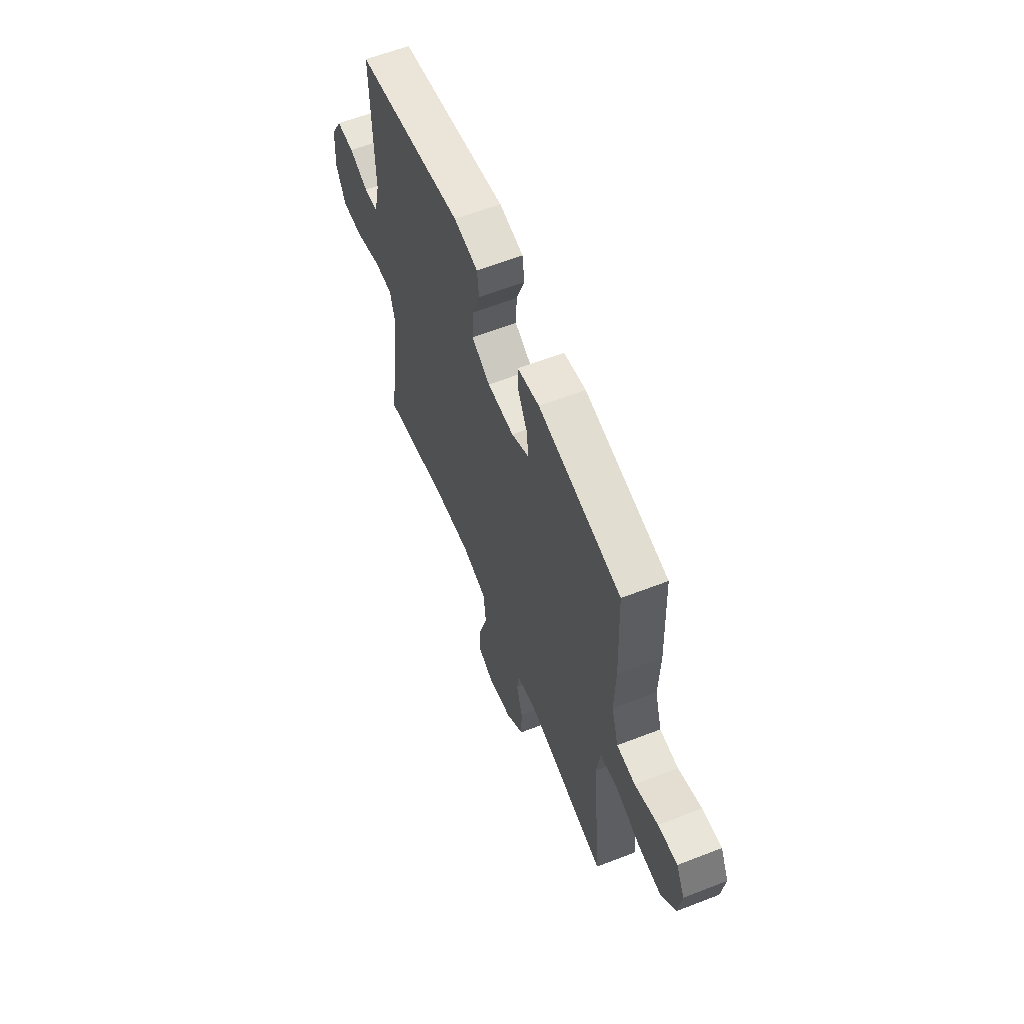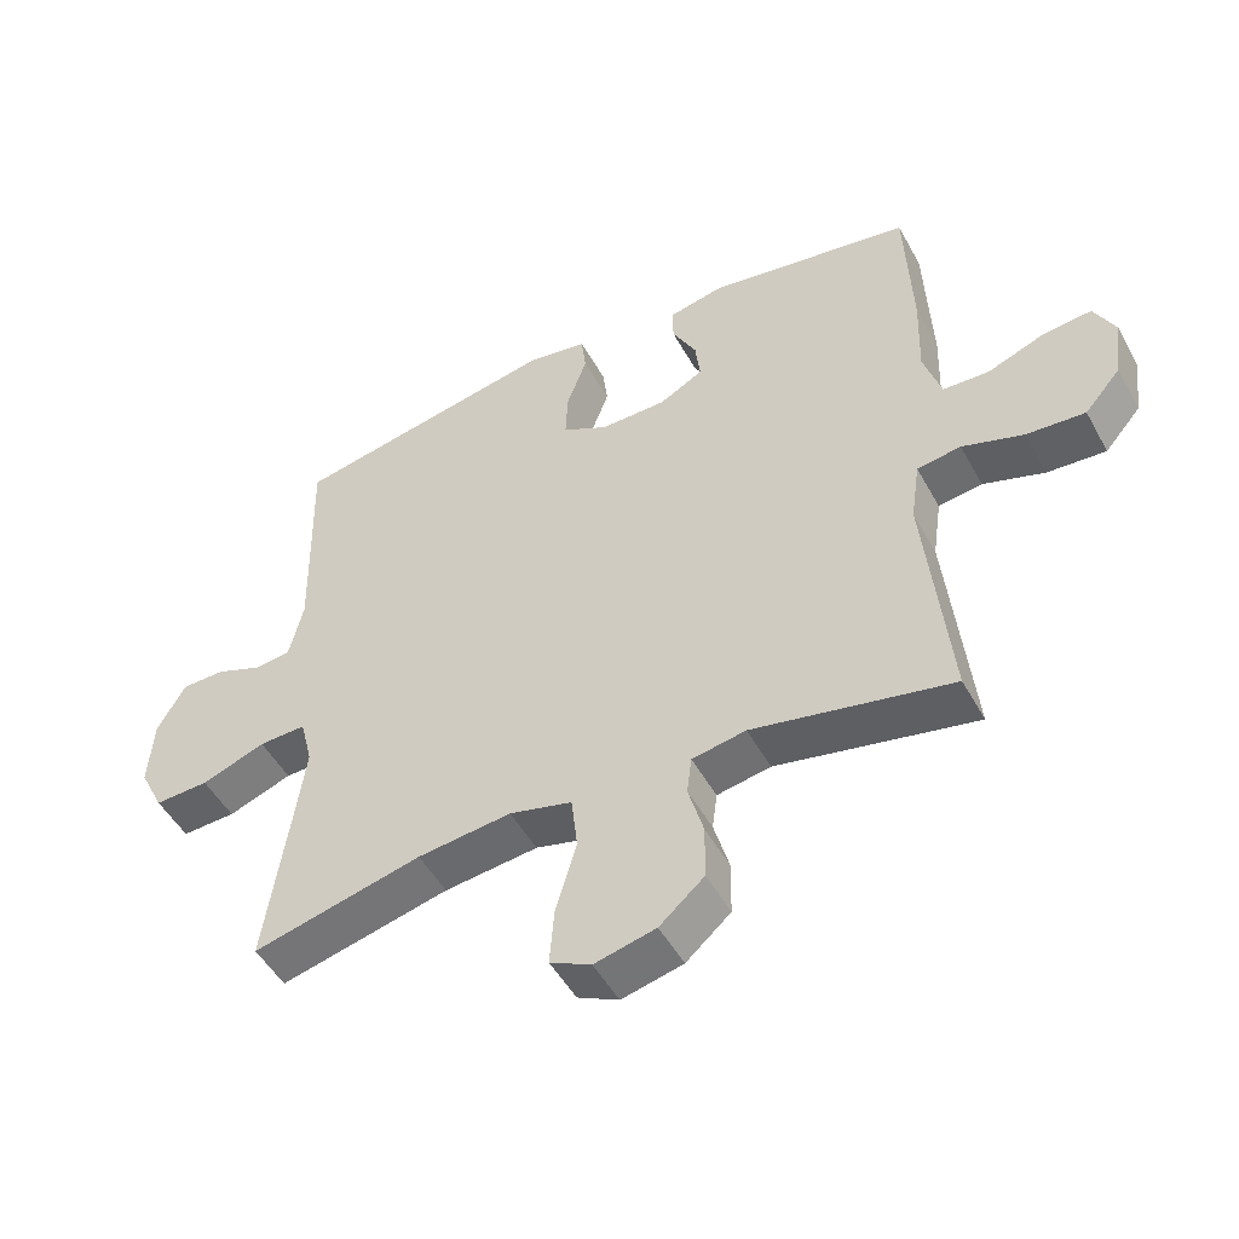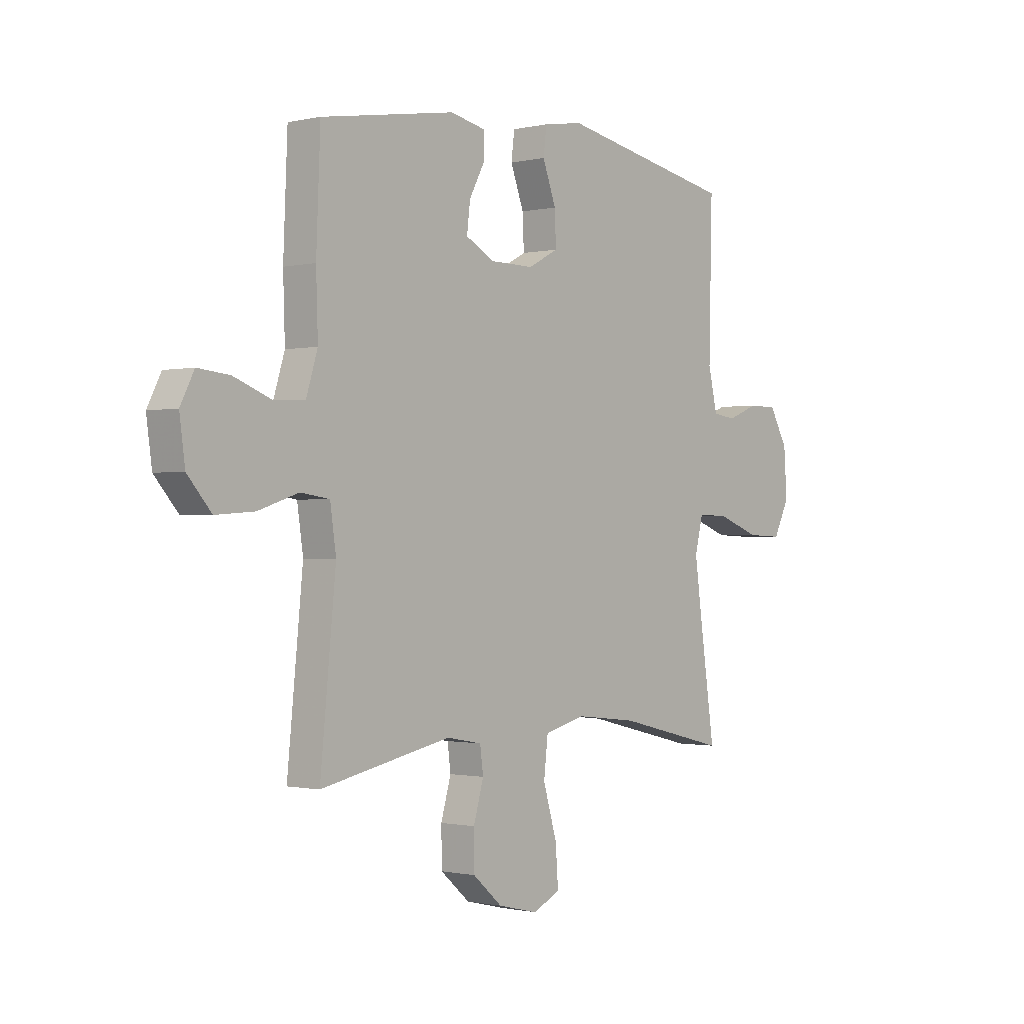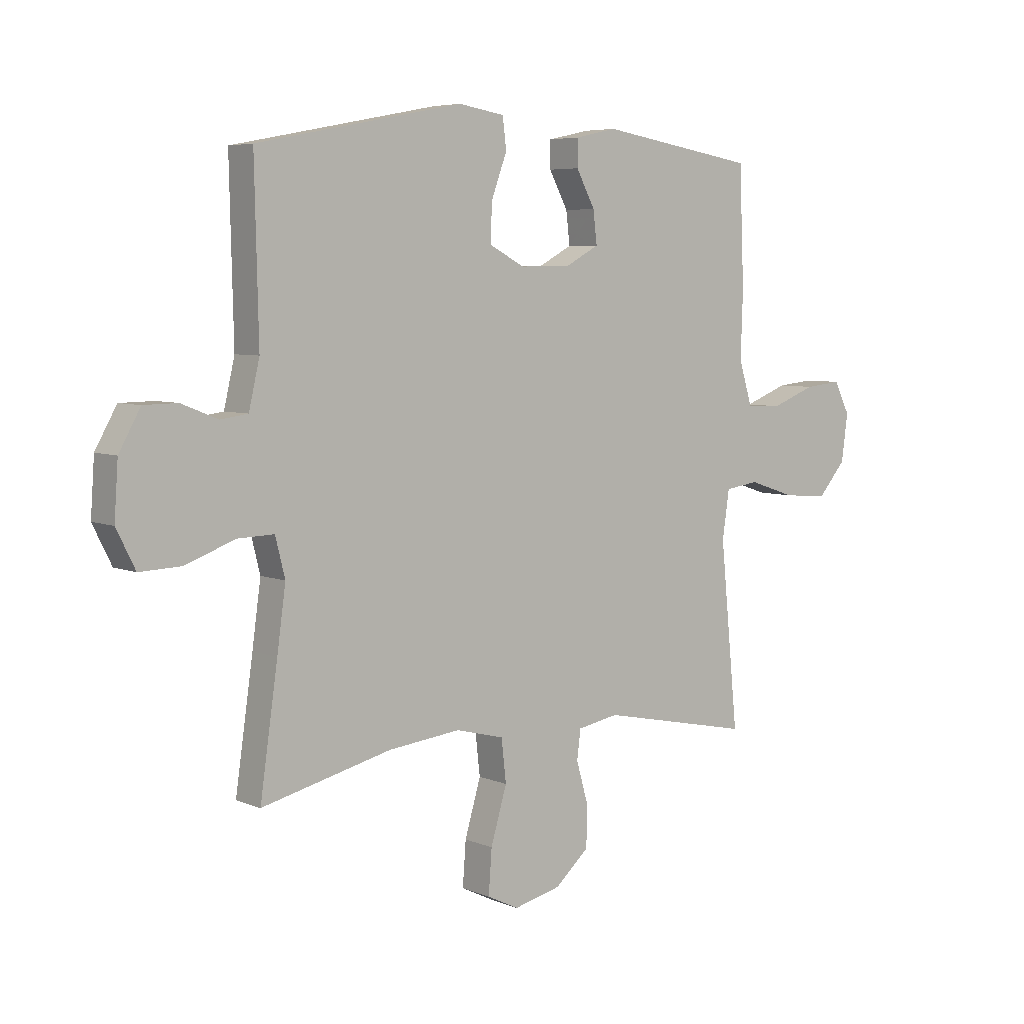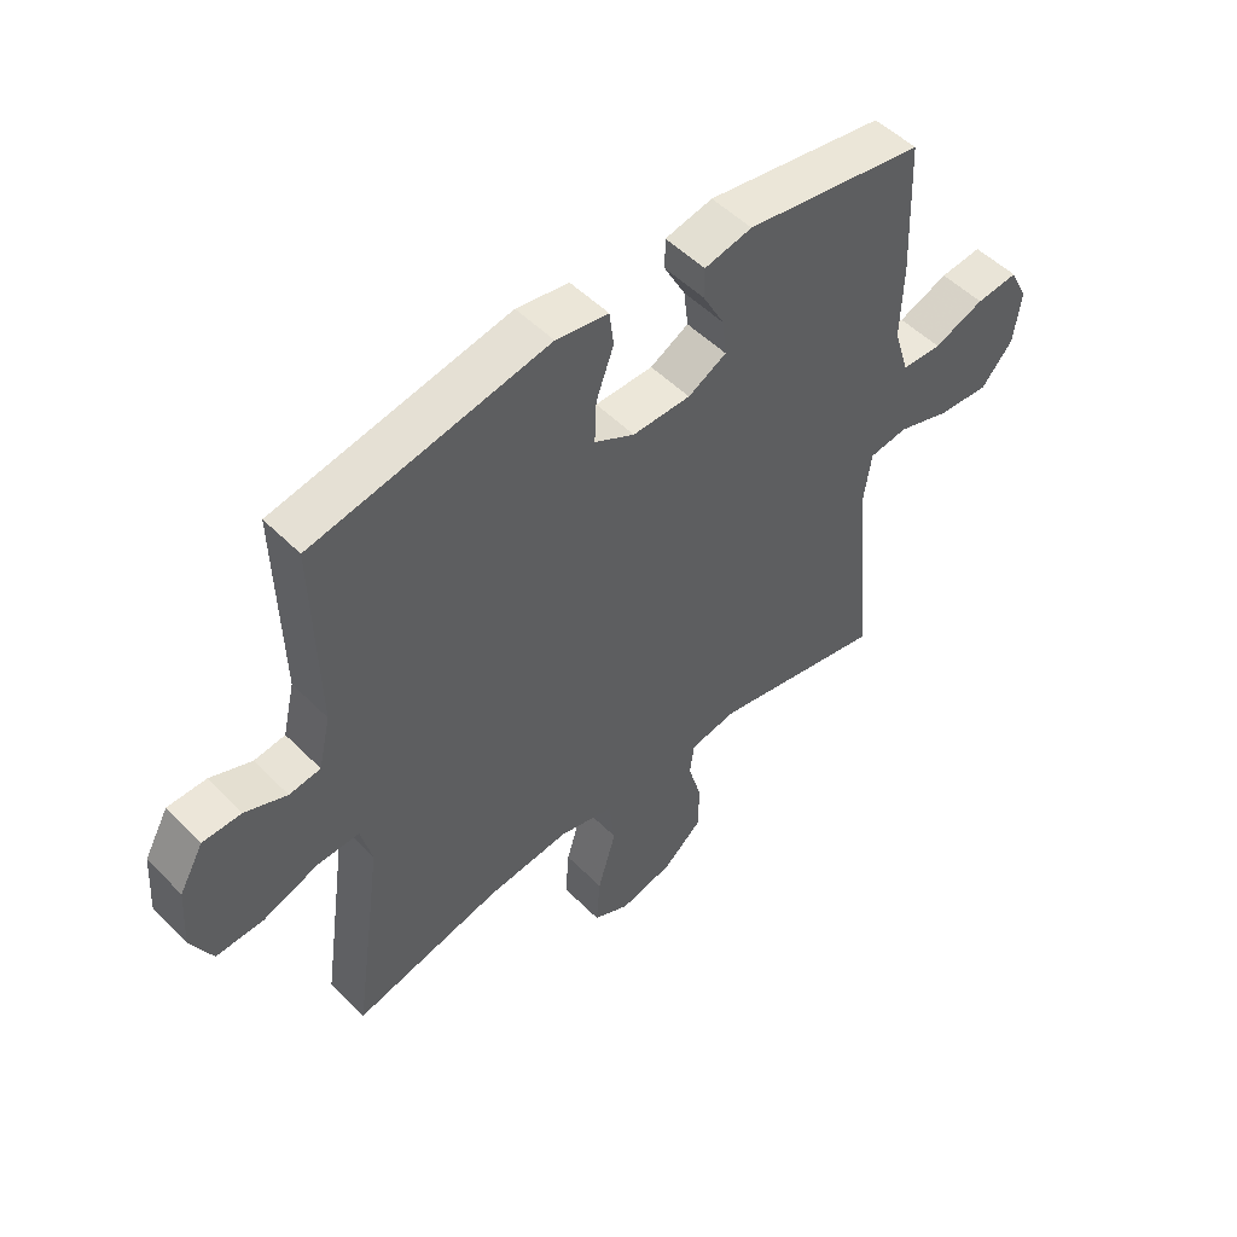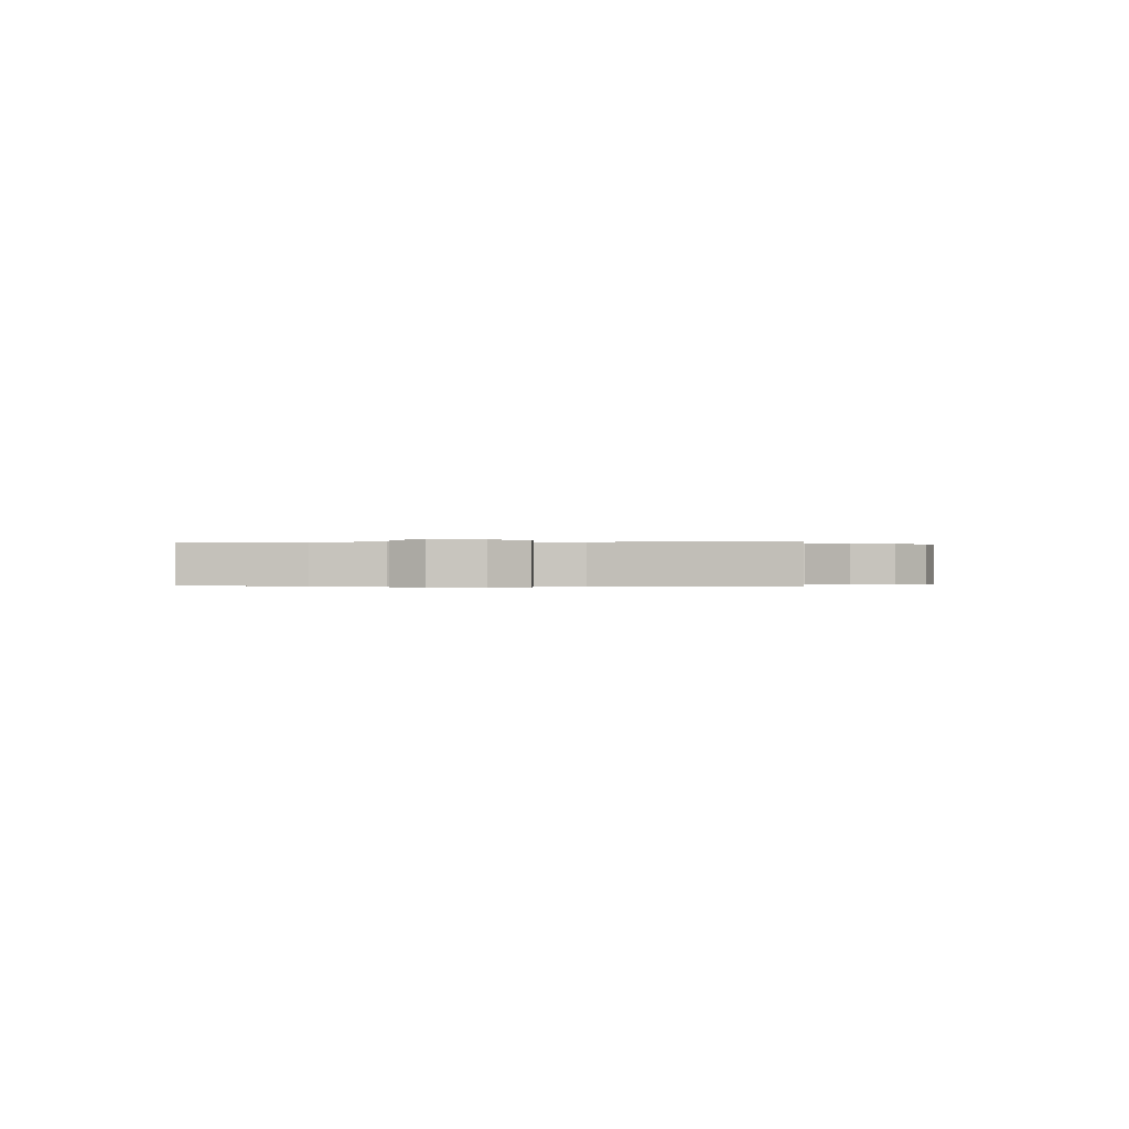
<metadata>
{"format":"obj","ext":"obj","renderer":"f3d","projection":"perspective","resolution":1024,"background":"white","views":[{"elev":60.6,"azim":68.3,"up":"+Z"},{"elev":-49.7,"azim":28.0,"up":"+Z"},{"elev":-0.8,"azim":130.3,"up":"+Z"},{"elev":5.8,"azim":-38.7,"up":"+Z"},{"elev":51.1,"azim":-42.7,"up":"+Z"},{"elev":-0.1,"azim":95.0,"up":"+Y"}]}
</metadata>
<code>
v -0.5 0.07 0.5
v -0.115 0.07 0.575
v -0.029 0.07 0.561
v -0.022 0.07 0.504
v -0.051 0.07 0.425
v -0.054 0.07 0.355
v 0.012 0.07 0.32
v 0.107 0.07 0.321
v 0.17 0.07 0.355
v 0.163 0.07 0.415
v 0.128 0.07 0.481
v 0.128 0.07 0.531
v 0.206 0.07 0.548
v 0.5 0.07 0.5
v 0.509 0.07 0.281
v 0.505 0.07 0.157
v 0.53 0.07 0.076
v 0.596 0.07 0.073
v 0.679 0.07 0.105
v 0.748 0.07 0.112
v 0.778 0.07 0.053
v 0.766 0.07 -0.035
v 0.714 0.07 -0.095
v 0.63 0.07 -0.089
v 0.542 0.07 -0.06
v 0.479 0.07 -0.069
v 0.466 0.07 -0.158
v 0.5 0.07 -0.5
v 0.215 0.07 -0.441
v 0.138 0.07 -0.455
v 0.131 0.07 -0.509
v 0.153 0.07 -0.586
v 0.152 0.07 -0.664
v 0.088 0.07 -0.72
v 0 0.07 -0.741
v -0.059 0.07 -0.712
v -0.053 0.07 -0.63
v -0.023 0.07 -0.528
v -0.032 0.07 -0.449
v -0.122 0.07 -0.426
v -0.257 0.07 -0.441
v -0.5 0.07 -0.5
v -0.467 0.07 -0.271
v -0.451 0.07 -0.155
v -0.469 0.07 -0.083
v -0.537 0.07 -0.085
v -0.629 0.07 -0.119
v -0.707 0.07 -0.122
v -0.742 0.07 -0.052
v -0.735 0.07 0.049
v -0.695 0.07 0.12
v -0.632 0.07 0.121
v -0.564 0.07 0.094
v -0.513 0.07 0.101
v -0.493 0.07 0.187
v -0.5 0 0.5
v -0.115 0 0.575
v -0.029 0 0.561
v -0.022 0 0.504
v -0.051 0 0.425
v -0.054 0 0.355
v 0.012 0 0.32
v 0.107 0 0.321
v 0.17 0 0.355
v 0.163 0 0.415
v 0.128 0 0.481
v 0.128 0 0.531
v 0.206 0 0.548
v 0.5 0 0.5
v 0.509 0 0.281
v 0.505 0 0.157
v 0.53 0 0.076
v 0.596 0 0.073
v 0.679 0 0.105
v 0.748 0 0.112
v 0.778 0 0.053
v 0.766 0 -0.035
v 0.714 0 -0.095
v 0.63 0 -0.089
v 0.542 0 -0.06
v 0.479 0 -0.069
v 0.466 0 -0.158
v 0.5 0 -0.5
v 0.215 0 -0.441
v 0.138 0 -0.455
v 0.131 0 -0.509
v 0.153 0 -0.586
v 0.152 0 -0.664
v 0.088 0 -0.72
v 0 0 -0.741
v -0.059 0 -0.712
v -0.053 0 -0.63
v -0.023 0 -0.528
v -0.032 0 -0.449
v -0.122 0 -0.426
v -0.257 0 -0.441
v -0.5 0 -0.5
v -0.467 0 -0.271
v -0.451 0 -0.155
v -0.469 0 -0.083
v -0.537 0 -0.085
v -0.629 0 -0.119
v -0.707 0 -0.122
v -0.742 0 -0.052
v -0.735 0 0.049
v -0.695 0 0.12
v -0.632 0 0.121
v -0.564 0 0.094
v -0.513 0 0.101
v -0.493 0 0.187
f 51 52 53
f 50 51 53
f 49 50 53
f 48 49 53
f 47 48 53
f 46 47 53
f 45 46 53 54
f 44 45 54 55
f 41 42 43
f 40 41 43 44
f 55 1 2
f 44 55 2
f 40 44 2
f 39 40 2
f 36 37 38
f 35 36 38
f 34 35 38
f 33 34 38
f 32 33 38
f 31 32 38
f 38 39 2
f 31 38 2
f 30 31 2
f 27 28 29
f 26 27 29 30
f 23 24 25
f 22 23 25
f 21 22 25
f 20 21 25
f 19 20 25
f 18 19 25
f 17 18 25 26
f 16 17 26 30
f 14 15 16
f 13 14 16
f 12 13 16
f 11 12 16
f 10 11 16
f 9 10 16
f 8 9 16 30
f 2 3 4 5
f 2 5 6
f 30 2 6
f 7 8 30
f 6 7 30
f 108 107 106
f 108 106 105
f 108 105 104
f 108 104 103
f 108 103 102
f 108 102 101
f 109 108 101 100
f 110 109 100 99
f 98 97 96
f 99 98 96 95
f 57 56 110
f 57 110 99
f 57 99 95
f 57 95 94
f 93 92 91
f 93 91 90
f 93 90 89
f 93 89 88
f 93 88 87
f 93 87 86
f 57 94 93
f 57 93 86
f 57 86 85
f 84 83 82
f 85 84 82 81
f 80 79 78
f 80 78 77
f 80 77 76
f 80 76 75
f 80 75 74
f 80 74 73
f 81 80 73 72
f 85 81 72 71
f 71 70 69
f 71 69 68
f 71 68 67
f 71 67 66
f 71 66 65
f 71 65 64
f 85 71 64 63
f 60 59 58 57
f 61 60 57
f 61 57 85
f 85 63 62
f 85 62 61
f 1 56 57 2
f 2 57 58 3
f 3 58 59 4
f 4 59 60 5
f 5 60 61 6
f 6 61 62 7
f 7 62 63 8
f 8 63 64 9
f 9 64 65 10
f 10 65 66 11
f 11 66 67 12
f 12 67 68 13
f 13 68 69 14
f 14 69 70 15
f 15 70 71 16
f 16 71 72 17
f 17 72 73 18
f 18 73 74 19
f 19 74 75 20
f 20 75 76 21
f 21 76 77 22
f 22 77 78 23
f 23 78 79 24
f 24 79 80 25
f 25 80 81 26
f 26 81 82 27
f 27 82 83 28
f 28 83 84 29
f 29 84 85 30
f 30 85 86 31
f 31 86 87 32
f 32 87 88 33
f 33 88 89 34
f 34 89 90 35
f 35 90 91 36
f 36 91 92 37
f 37 92 93 38
f 38 93 94 39
f 39 94 95 40
f 40 95 96 41
f 41 96 97 42
f 42 97 98 43
f 43 98 99 44
f 44 99 100 45
f 45 100 101 46
f 46 101 102 47
f 47 102 103 48
f 48 103 104 49
f 49 104 105 50
f 50 105 106 51
f 51 106 107 52
f 52 107 108 53
f 53 108 109 54
f 54 109 110 55
f 55 110 56 1

</code>
